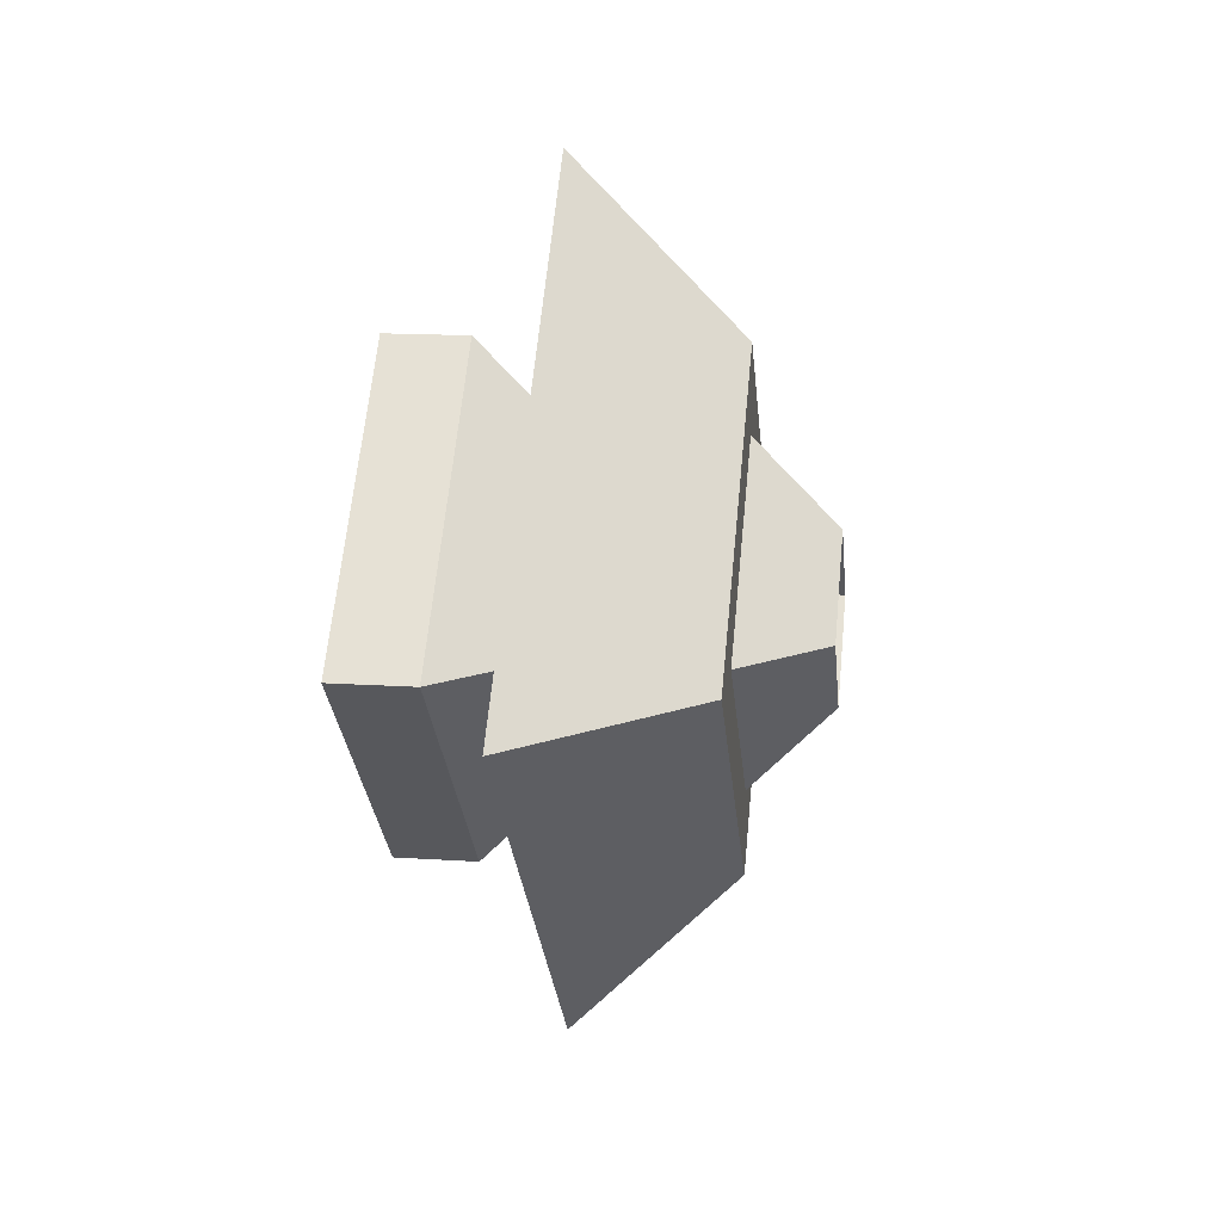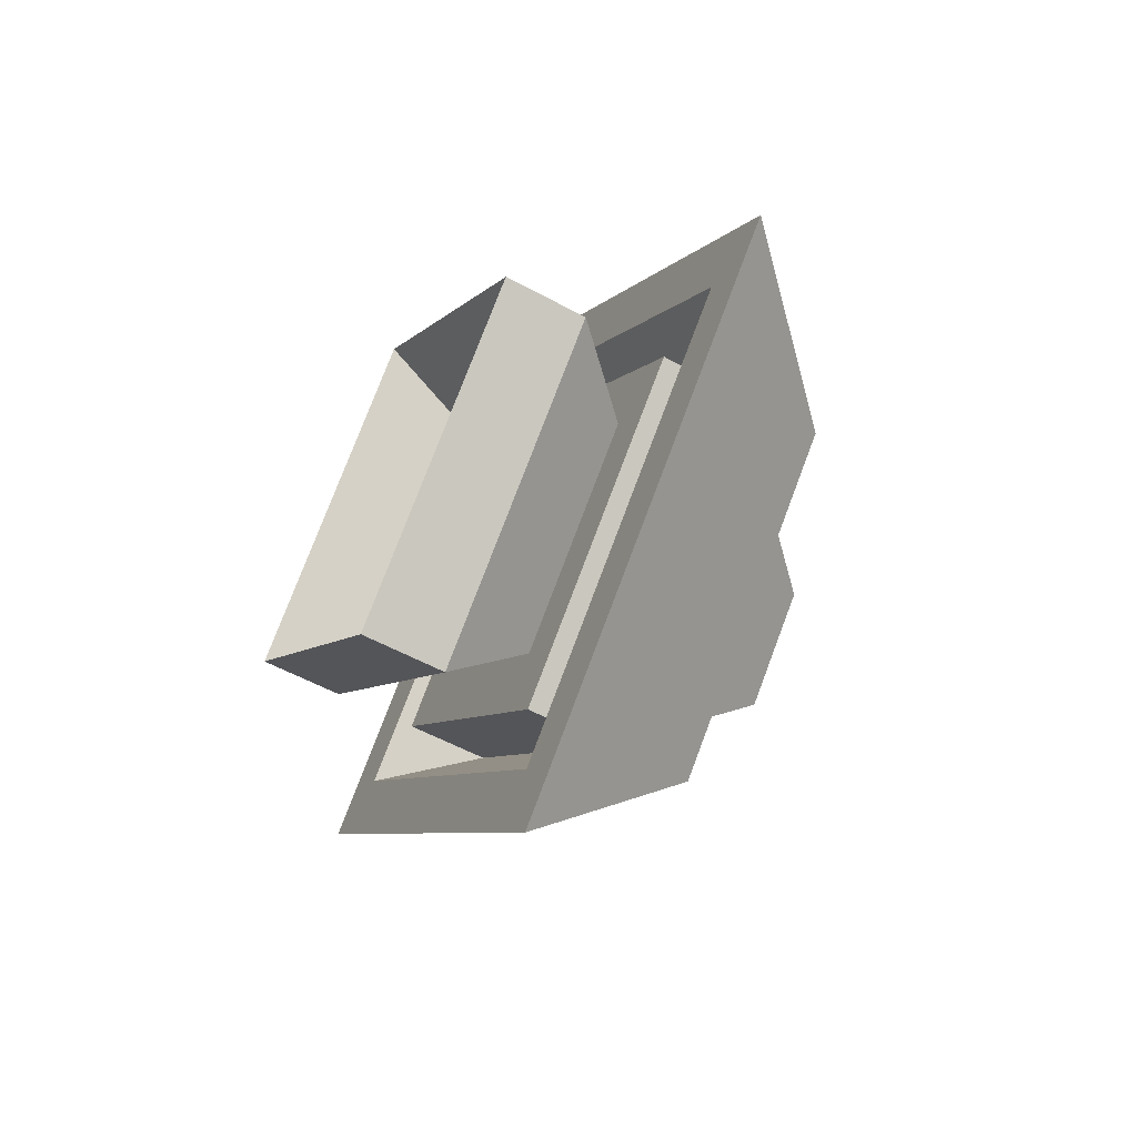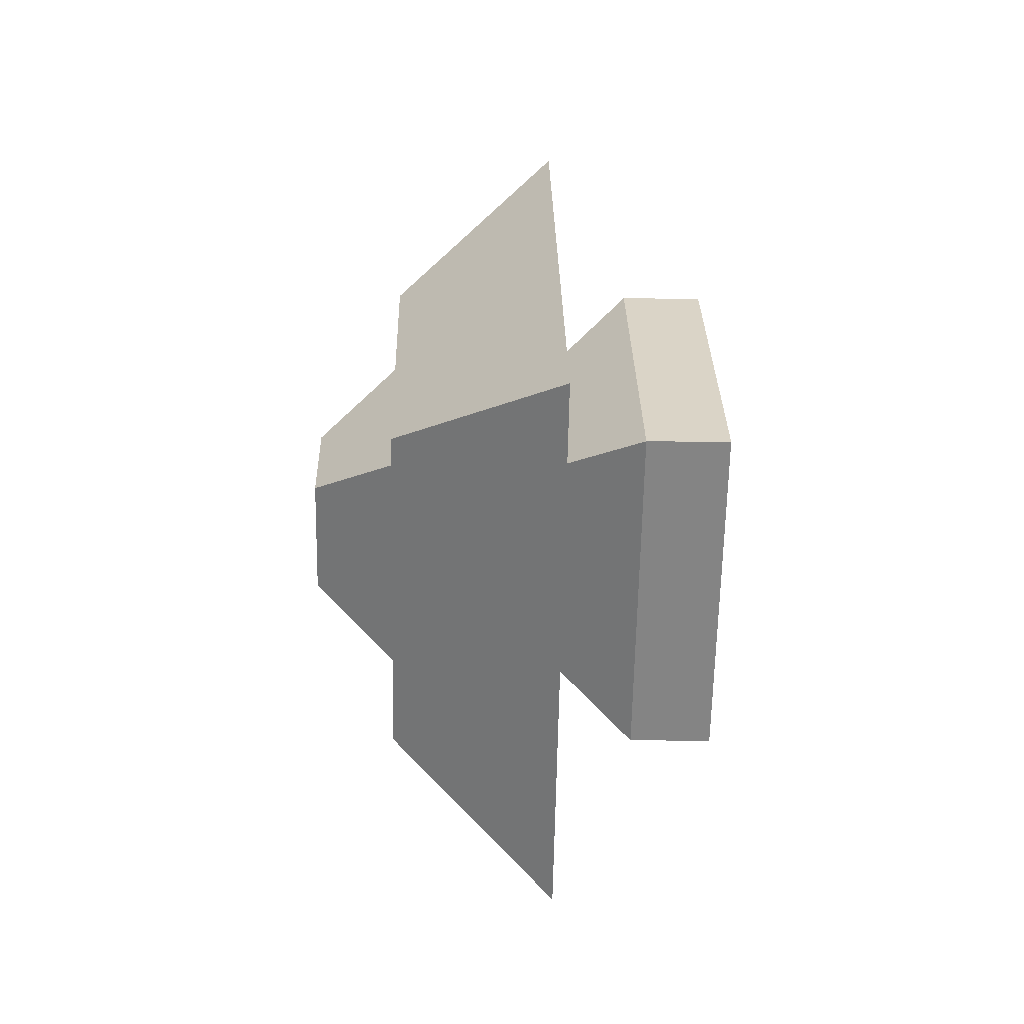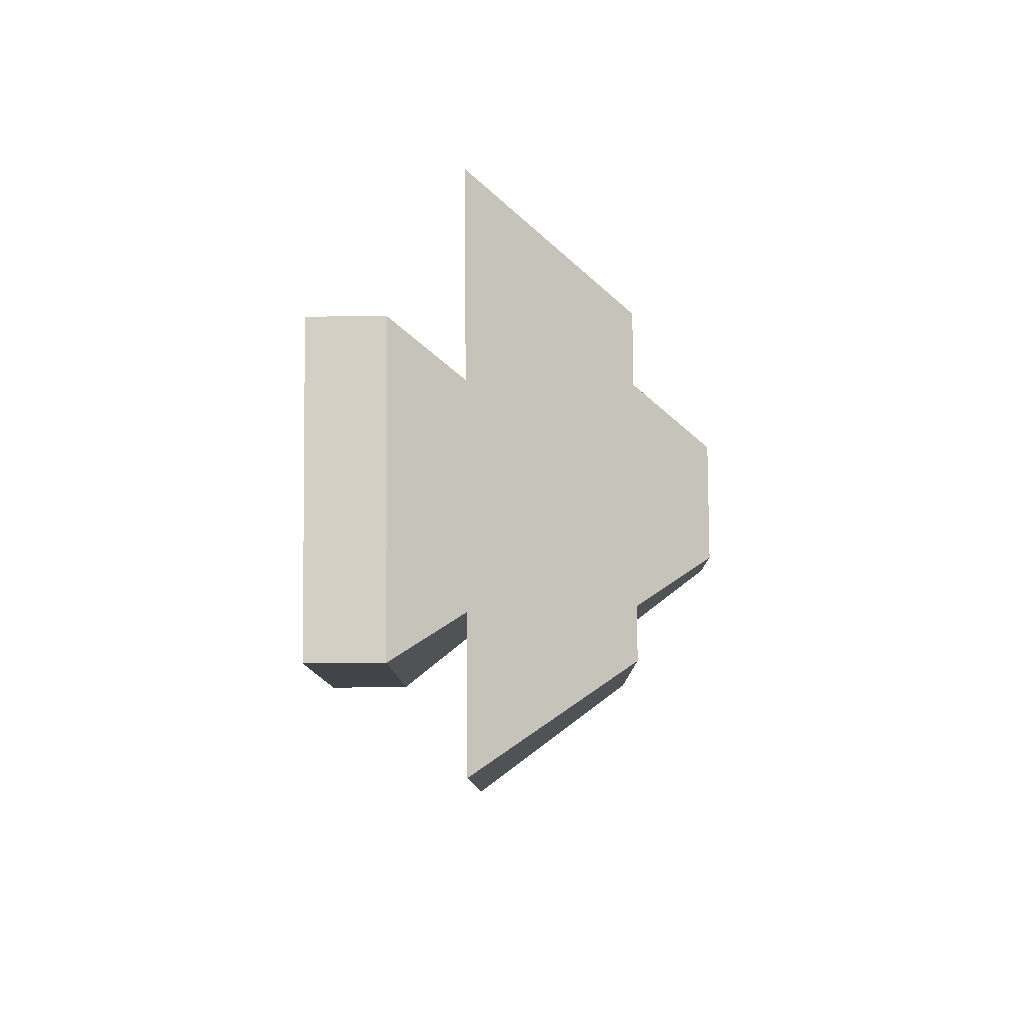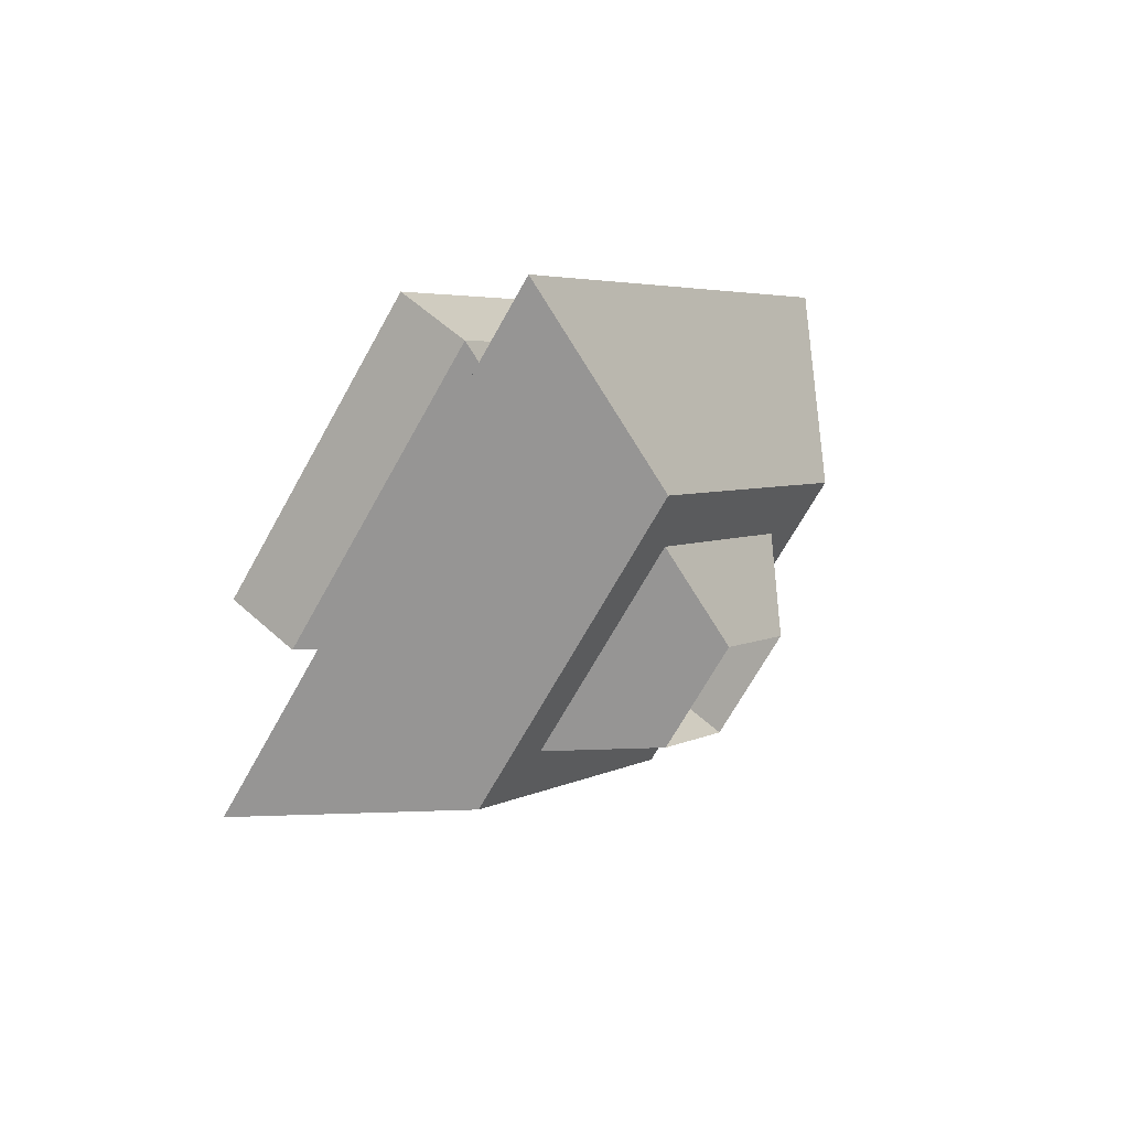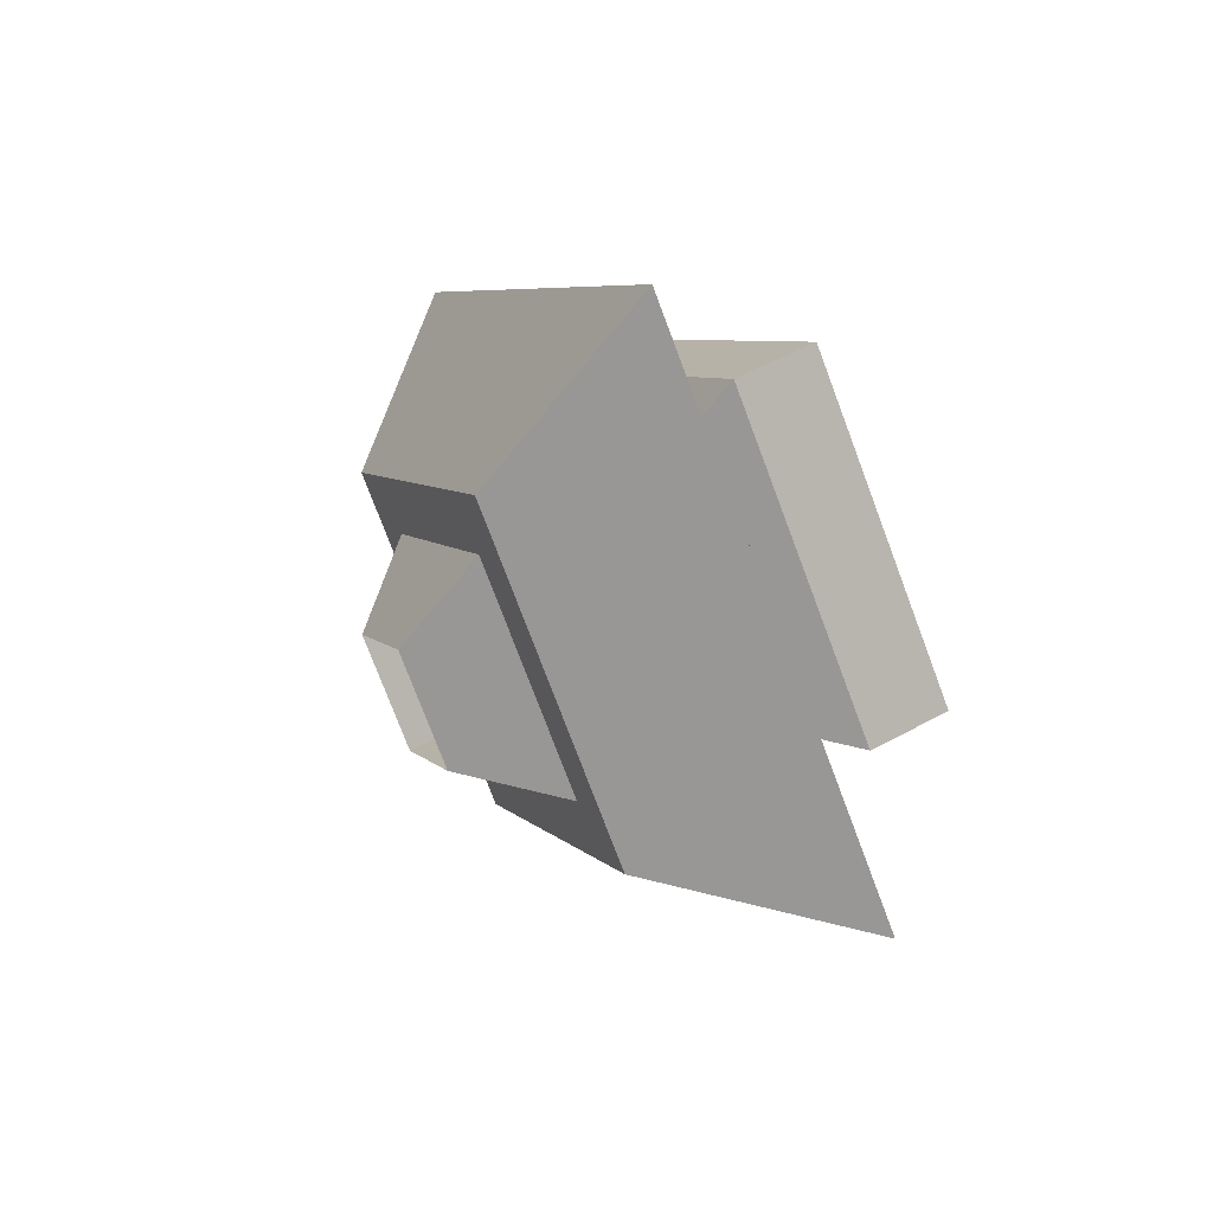
<metadata>
{"format":"obj","ext":"obj","renderer":"f3d","projection":"perspective","resolution":1024,"background":"white","views":[{"elev":15.8,"azim":7.8,"up":"+Z"},{"elev":-55.3,"azim":-29.8,"up":"+Z"},{"elev":-16.3,"azim":178.5,"up":"+Y"},{"elev":-53.4,"azim":0.6,"up":"+Z"},{"elev":57.9,"azim":43.1,"up":"+Z"},{"elev":55.2,"azim":150.2,"up":"+Z"}]}
</metadata>
<code>
v 0 -1 -2
v -1 0 -1
v 0 0 -1
v 1 0 -2
v 0 0 -3
v -1 -1 -2
v -2 0 -5
v -1 -2 -2
v -2 -3 -2
v 1 0 -5
v 1 -2 -2
v 1 -3 -2
v 1 0 -3
v 1 -1 -2
v 1 0 -4
v 2 -1 -2
v 0 0 -5
v -1 -4 -2
v 0 -3 -2
v -1 0 -6
v -1 -5 -2
v -1 0 -4
v -1 -3 -2
v -1 0 -5
v 2 0 -3
v -1 0 -3
v -3 -3 -2
v -1 0 -7
v -3 0 -5
v 1 0 -1
v 1 1 -2
v -1 0 0
v -2 0 1
v 1 0 0
v 1 0 1
v 2 0 -1
v -1 0 2
v 0 0 1
v -1 0 3
v -1 0 1
v -3 0 1
v -1 4 -2
v 2 1 -2
v 1 2 -2
v 0 3 -2
v -1 5 -2
v -1 3 -2
v -1 2 -2
v -3 3 -2
v -1 1 -2
v 1 3 -2
v -2 3 -2
v 0 1 -2
f 1 2 3
f 4 5 1
f 5 6 1
f 7 8 9
f 10 11 12
f 13 4 14
f 15 16 11
f 17 18 19
f 20 21 18
f 22 23 8
f 24 19 23
f 25 14 16
f 26 27 6
f 28 12 21
f 29 9 27
f 30 4 31
f 9 32 33
f 12 34 35
f 14 4 30
f 11 36 34
f 19 37 38
f 18 39 37
f 8 40 32
f 23 38 40
f 16 30 36
f 6 41 2
f 21 35 39
f 27 33 41
f 4 1 3
f 42 28 20
f 34 43 44
f 38 42 45
f 37 46 42
f 32 47 48
f 40 45 47
f 36 31 43
f 2 49 50
f 39 51 46
f 41 52 49
f 4 3 53
f 3 50 53
f 33 48 52
f 35 44 51
f 48 24 22
f 47 17 24
f 43 13 25
f 50 29 26
f 46 10 28
f 49 7 29
f 4 53 5
f 53 26 5
f 52 22 7
f 51 15 10
f 31 4 13
f 44 25 15
f 45 20 17
f 1 6 2
f 5 26 6
f 7 22 8
f 10 15 11
f 15 25 16
f 17 20 18
f 20 28 21
f 22 24 23
f 24 17 19
f 25 13 14
f 26 29 27
f 28 10 12
f 29 7 9
f 9 8 32
f 12 11 34
f 11 16 36
f 19 18 37
f 18 21 39
f 8 23 40
f 23 19 38
f 16 14 30
f 6 27 41
f 21 12 35
f 27 9 33
f 42 46 28
f 34 36 43
f 38 37 42
f 37 39 46
f 32 40 47
f 40 38 45
f 36 30 31
f 2 41 49
f 39 35 51
f 41 33 52
f 3 2 50
f 33 32 48
f 35 34 44
f 48 47 24
f 47 45 17
f 43 31 13
f 50 49 29
f 46 51 10
f 49 52 7
f 53 50 26
f 52 48 22
f 51 44 15
f 44 43 25
f 45 42 20

</code>
